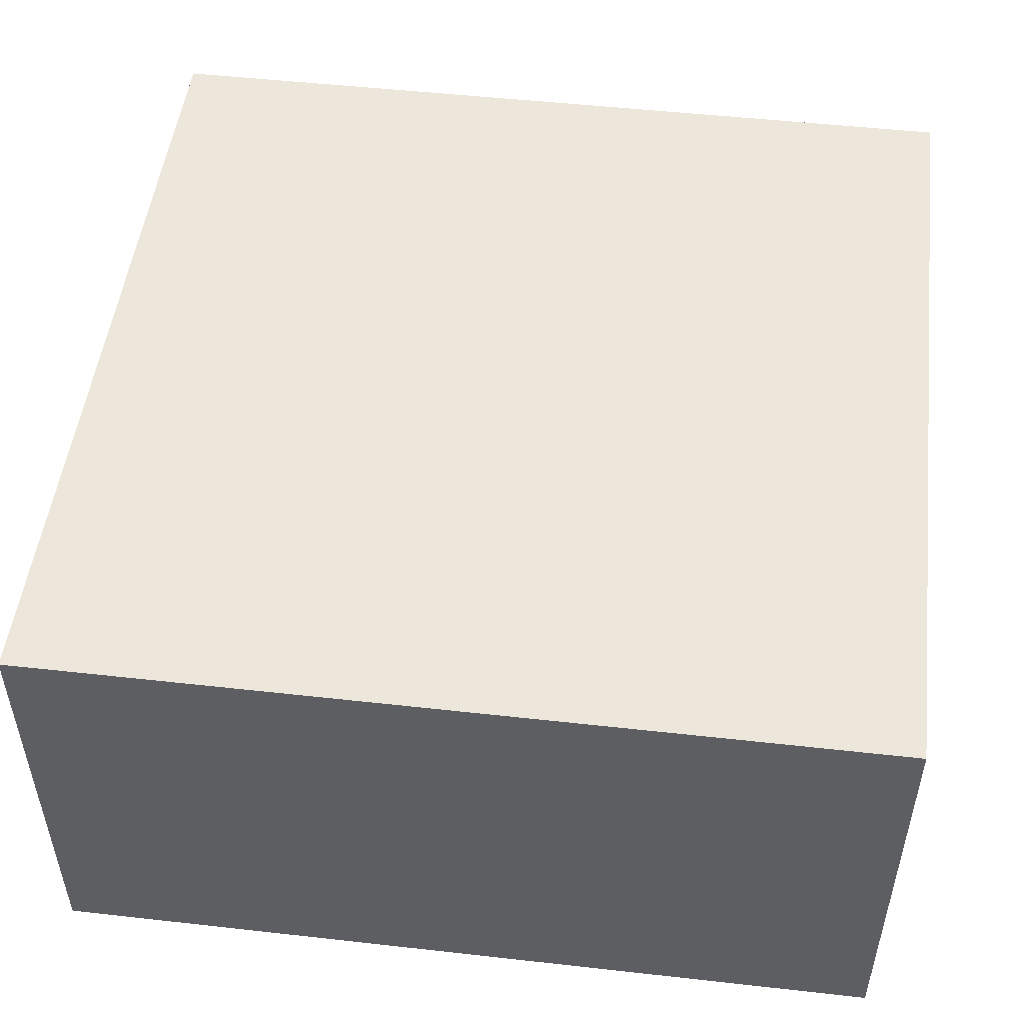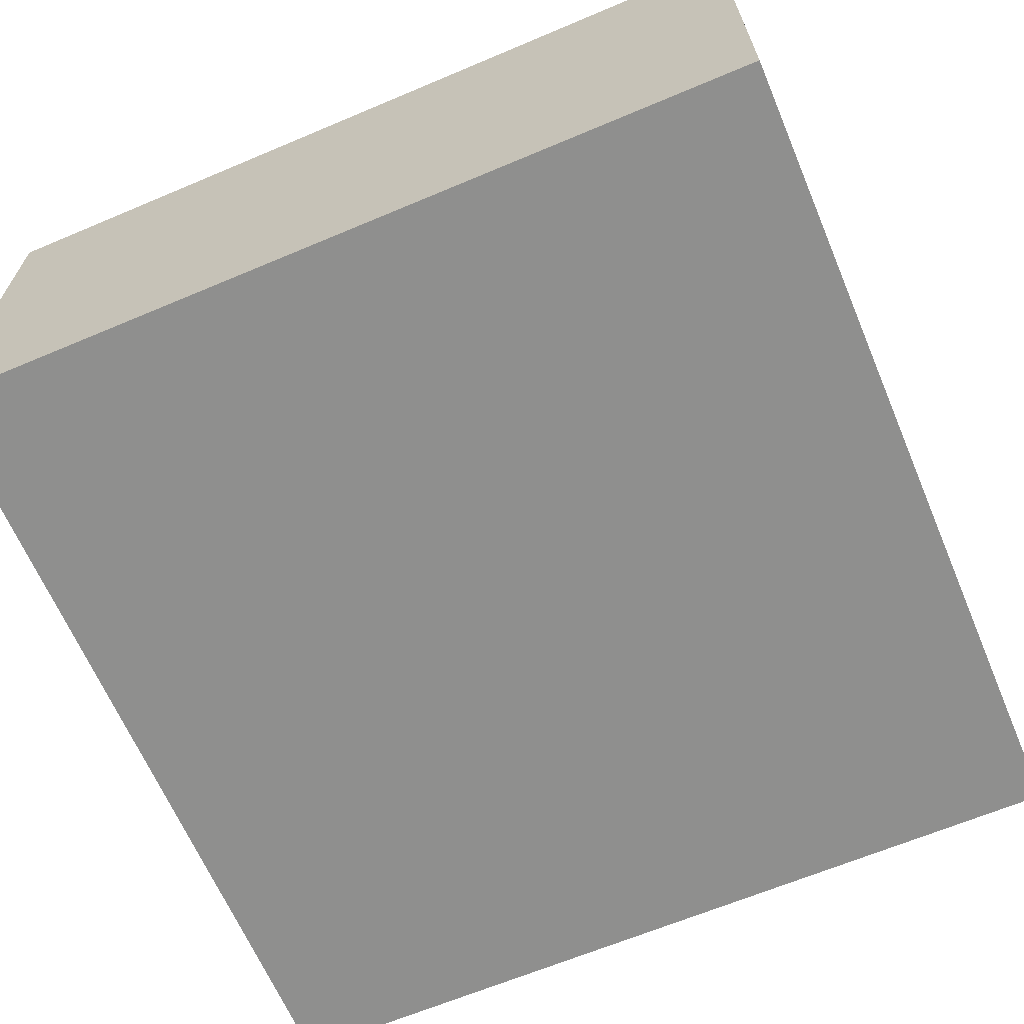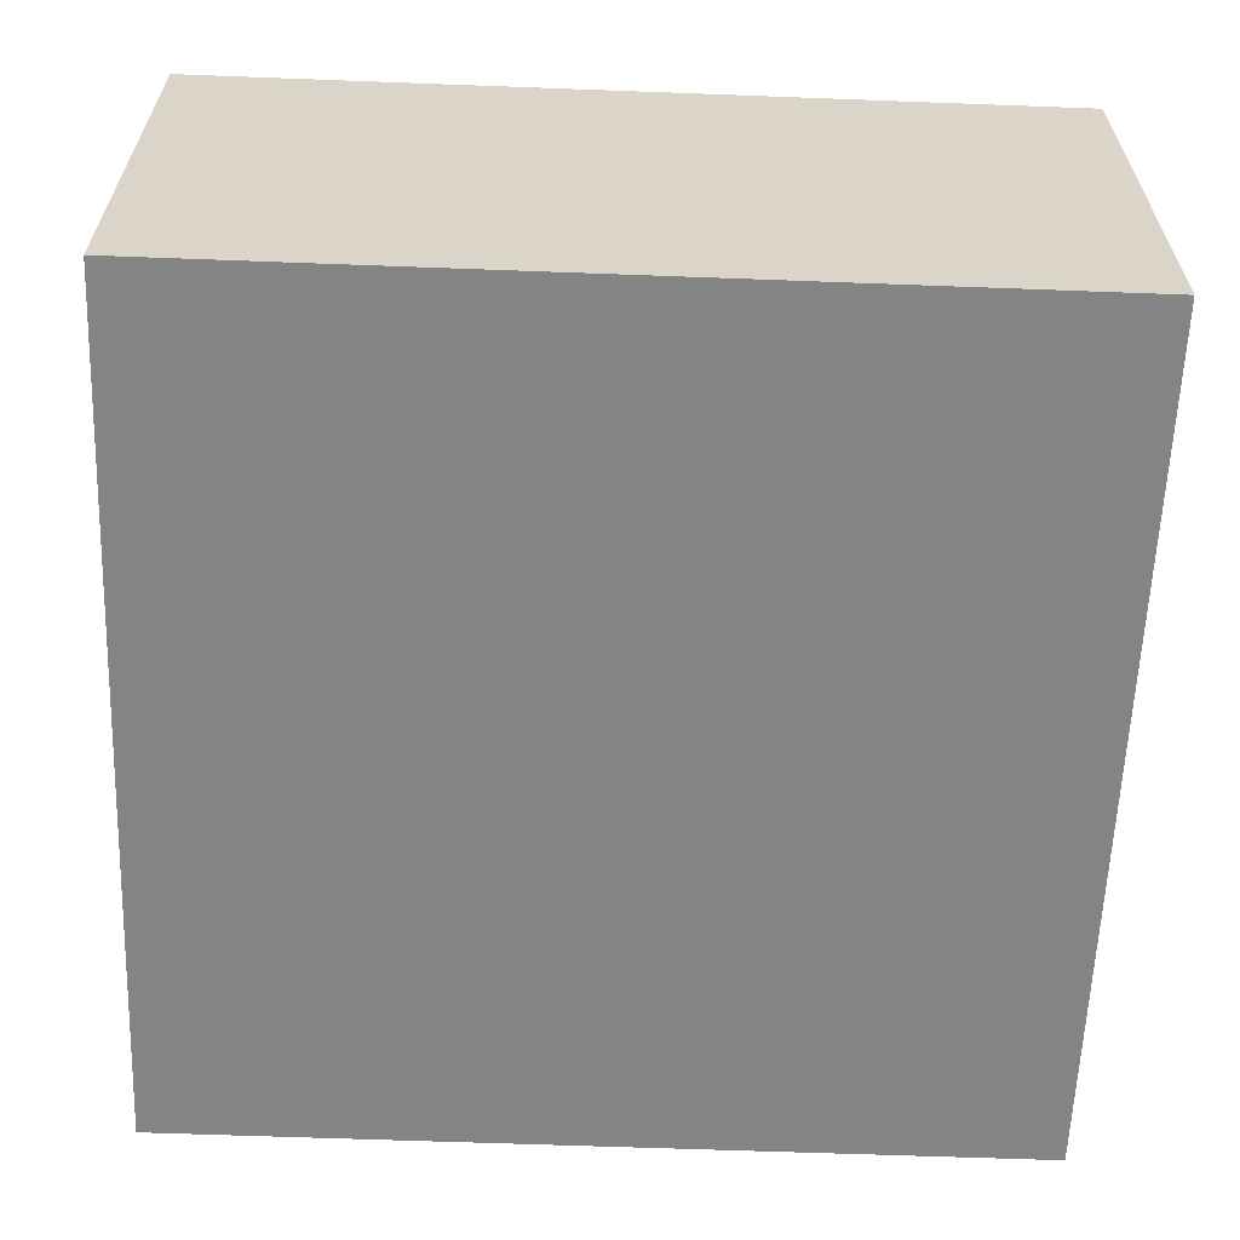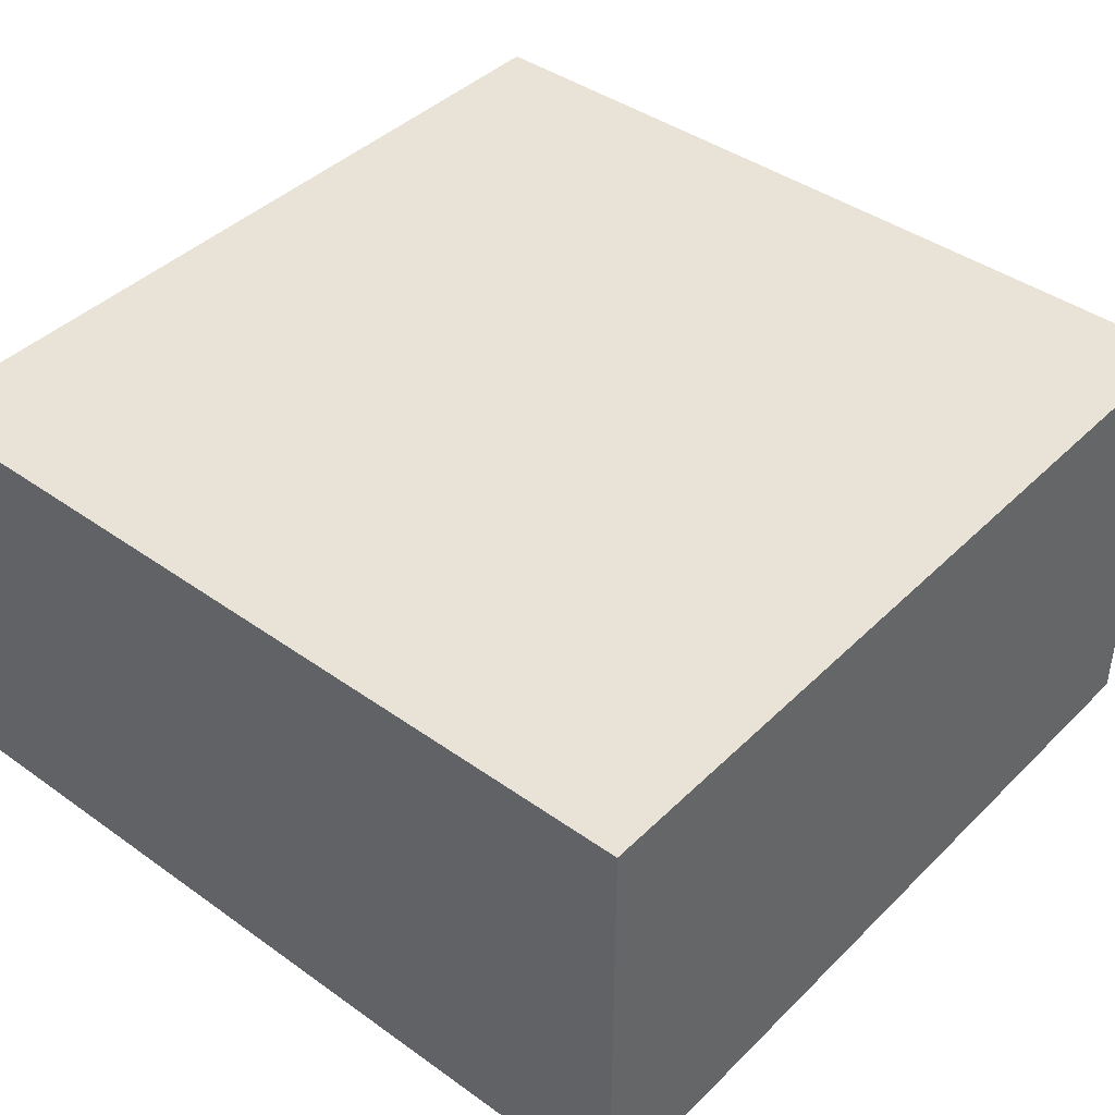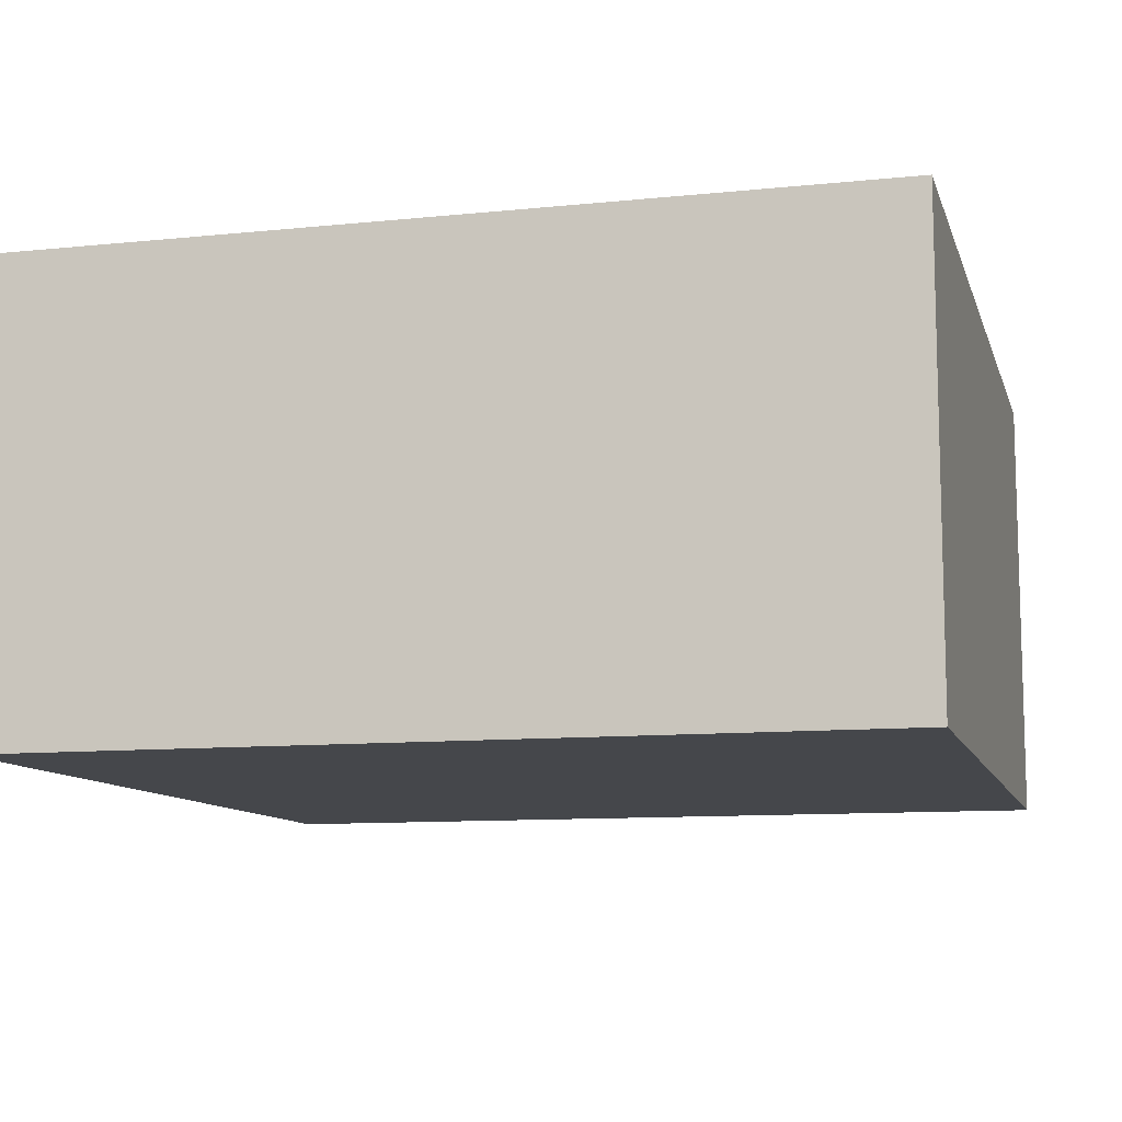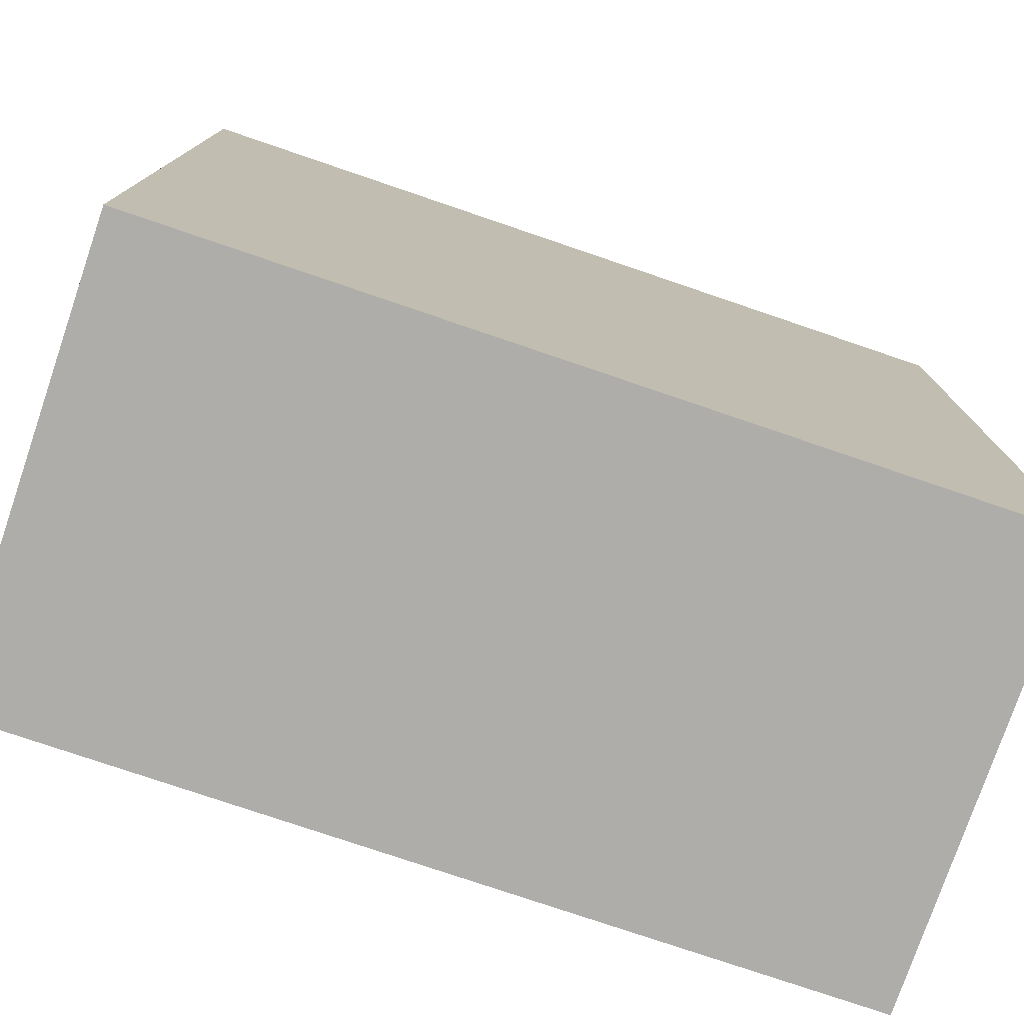
<metadata>
{"format":"obj","ext":"obj","renderer":"f3d","projection":"perspective","resolution":1024,"background":"white","views":[{"elev":50.4,"azim":7.0,"up":"+Y"},{"elev":-65.2,"azim":-157.0,"up":"+Y"},{"elev":-61.3,"azim":177.8,"up":"+Y"},{"elev":41.9,"azim":130.6,"up":"+Y"},{"elev":-10.3,"azim":14.7,"up":"+Y"},{"elev":-77.1,"azim":-18.8,"up":"+Z"}]}
</metadata>
<code>
o Cube
v 0.75 -0.4 -0.75
v 0.75 -0.4 0.75
v -0.75 -0.4 0.75
v -0.75 -0.4 -0.75
v 0.75 0.4 -0.75
v 0.75 0.4 0.75
v -0.75 0.4 0.75
v -0.75 0.4 -0.75
f 1 2 3 4
f 5 8 7 6
f 1 5 6 2
f 2 6 7 3
f 3 7 8 4
f 5 1 4 8

</code>
